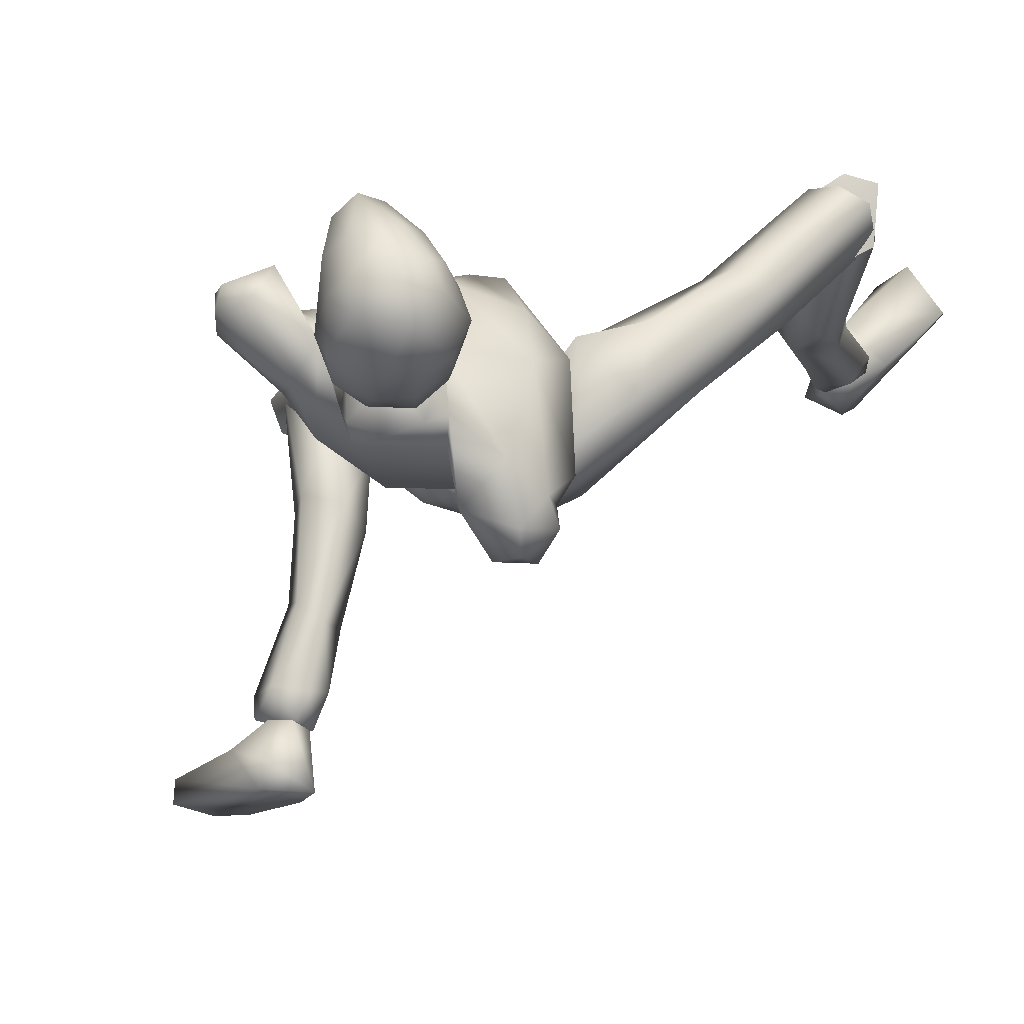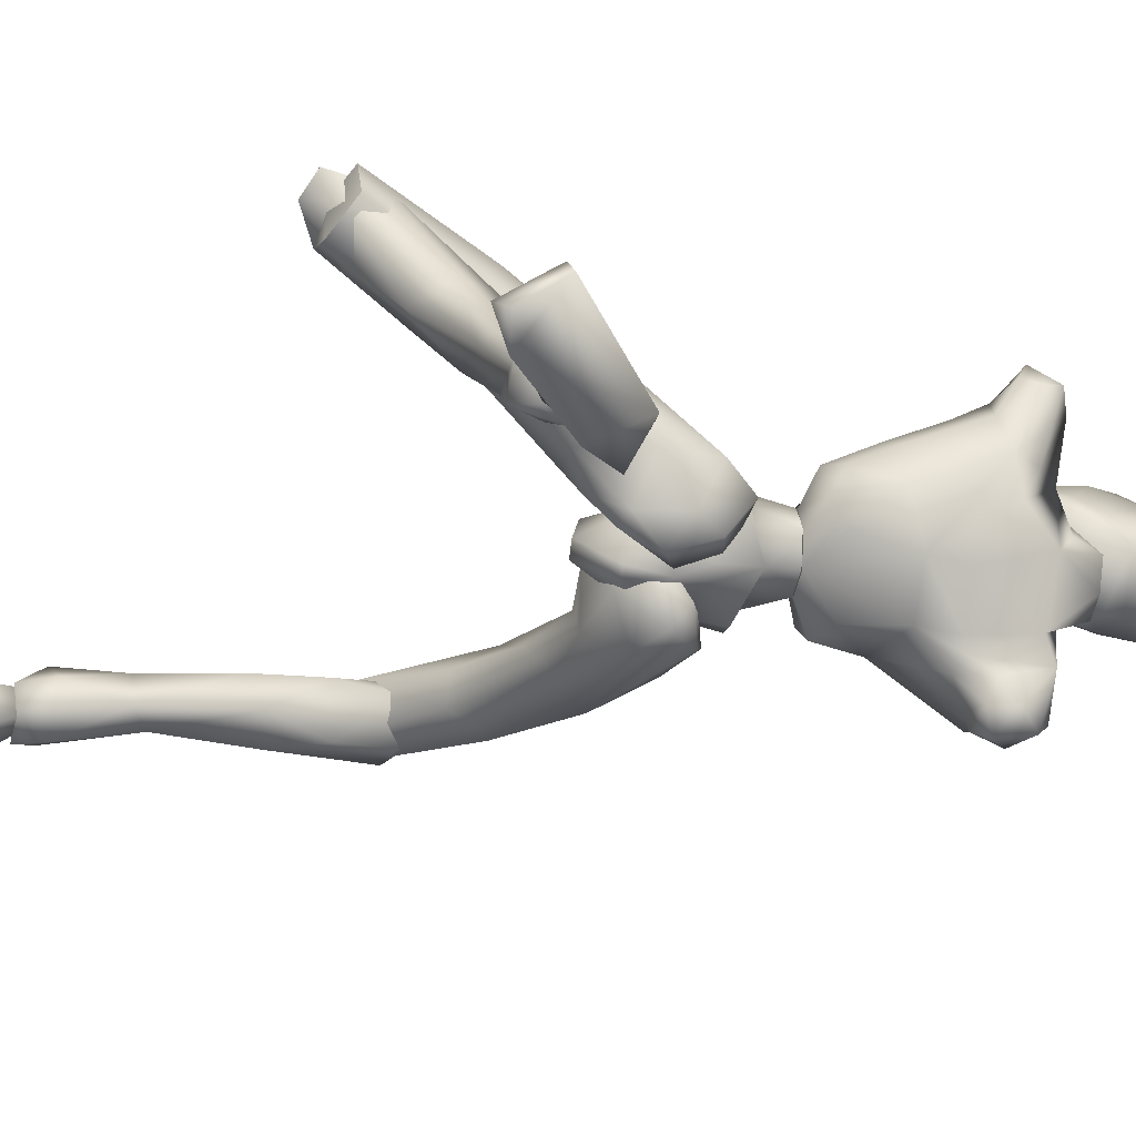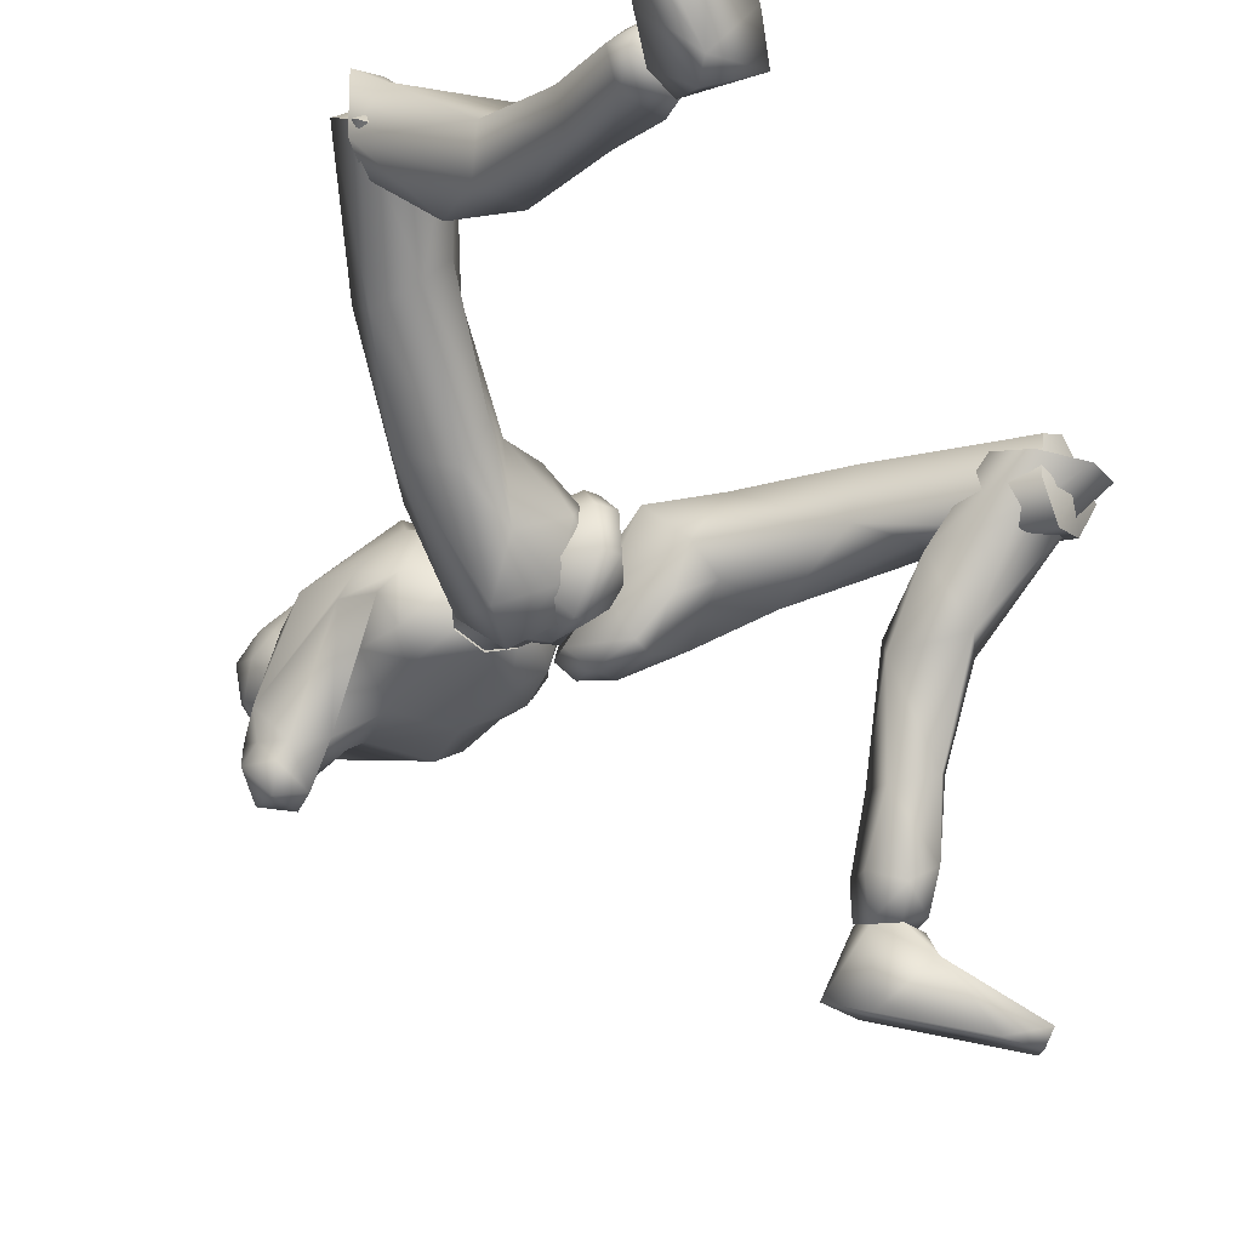
<metadata>
{"format":"obj","ext":"obj","renderer":"f3d","projection":"perspective","resolution":1024,"background":"white","views":[{"elev":5.0,"azim":-166.9,"up":"+Z"},{"elev":-68.0,"azim":83.1,"up":"+Z"},{"elev":-31.1,"azim":-31.0,"up":"+Z"}]}
</metadata>
<code>
o Melee_Husk
v 3.044 54.38 2.054
v 3.576 51.5 3.729
v 4.294 53.93 1.813
v 1.784 57.58 2.085
v 2.177 57.1 4.703
v 0.9327 52.06 5.404
v -0.06275 49.11 5.394
v -1.058 52.06 5.404
v -3.701 51.5 3.729
v -2.303 57.1 4.703
v -3.17 54.38 2.054
v -1.909 57.58 2.085
v -4.42 53.93 1.813
v -1.735 48.92 4.661
v -0.4751 46.92 5.04
v 0.3496 46.92 5.04
v 1.61 48.92 4.661
v 0.6034 56.29 6.887
v -0.7289 56.29 6.887
v 2.177 57.22 4.63
v 1.784 57.41 1.975
v 4.303 58.6 2.05
v -0.6898 59.06 8.854
v -1.889 57.96 7.559
v -0.06275 58.41 7.517
v -0.7289 56.66 6.892
v 0.6034 56.66 6.892
v 1.764 57.96 7.559
v 4.733 58.08 4.866
v 5.24 59.45 4.174
v 5.299 62.6 2.206
v 6.911 68.41 4.661
v 6.335 62.45 5.436
v 8.025 67.35 6.784
v 7.209 65.24 7.847
v 7.925 67.27 9.028
v 6.727 67.29 8.773
v 8.065 67.95 10.37
v 6.488 69.03 9.092
v 6.754 70.02 11.13
v 5.782 61.32 6.597
v 9.191 71 10.19
v 10.23 69.06 9.636
v 9.894 68.5 8.236
v 9.824 70 7.623
v 4.035 71.51 7.449
v 7.568 71.74 9.379
v 9.527 71.18 8.882
v 3.428 60.09 8.923
v 5.787 63.33 8.959
v 5.088 66.97 8.926
v 4.836 69.13 8.374
v 2.682 72.21 3.933
v 1.786 70.54 7.256
v 2.405 72.13 6.821
v -0.06275 71.3 8.167
v -0.06275 70.64 7.425
v -1.912 70.54 7.256
v -1.603 67.01 10.22
v -6.297 68.72 6.389
v -5.049 65.15 8.852
v -1.283 61.78 10.61
v -5.549 71.6 1.746
v 1.477 67.01 10.22
v 1.899 73.97 3.562
v -2.807 72.21 3.933
v -3.167 71.72 -0.828
v -2.531 72.13 6.821
v -2.024 73.97 3.562
v 3.781 64.13 9.82
v 2.959 61.41 10.4
v 1.157 61.78 10.61
v -0.06275 65.53 10.35
v -0.06275 61.55 9.689
v 0.5643 59.06 8.854
v 2.965 58.37 8.105
v -6.133 70.97 -3.155
v -7.78 69.52 -1.893
v -6.233 71.66 -1.681
v -7.366 70.25 -0.1373
v -7.402 68.5 -0.8162
v -8.163 67.62 0.6565
v -7.233 64.66 6.342
v -3.085 61.41 10.4
v -3.553 60.09 8.923
v -5.752 61.14 6.285
v -4.359 69.6 -3.595
v -6.428 68.39 -3.751
v -6.829 67.36 -2.241
v -6.277 67.09 -1.05
v -6.224 62.2 4.926
v -4.858 58.08 4.866
v -3.09 58.37 8.105
v -2.303 57.22 4.63
v -4.585 67.81 -3.358
v -4.276 66.2 -0.7468
v -5.365 59.45 4.174
v -4.429 58.6 2.05
v -1.909 57.41 1.975
v -5.039 61.8 2.111
v 1.854 69.9 10.66
v 2.031 71.55 12.03
v 0.4971 69.99 10.43
v 2.713 70.28 10.43
v 3.243 70.93 9.744
v 2.699 69.4 9.062
v 1.834 69.02 9.354
v -0.1401 69.45 8.984
v -1.36 71.3 9.85
v -2.313 71.07 8.102
v -2.981 72.71 9.385
v -3.857 73.08 7.667
v -3.932 74.62 10.12
v -4.784 75.58 8.578
v -3.789 76.75 11.34
v -4.276 78.74 9.952
v -3.569 78.41 11.5
v -2.426 80.25 10.72
v -1.261 78.92 12.69
v -0.01392 80.18 10.57
v -3.104 80.29 8.469
v -4.307 77.37 6.857
v -3.629 74.57 6.187
v -3.142 73.72 5.609
v -1.803 74.73 4.306
v -2.121 75.94 4.881
v -2.972 78.28 5.974
v 0.4425 78.65 12.59
v 0.5554 76.54 14.61
v 1.958 76.19 13.45
v 1.478 74.09 13.85
v 2.973 74.12 11.37
v -0.5844 72.69 12.46
v -2.477 75.64 12.74
v -1.978 77.48 13.13
v -0.4511 75.23 14.21
v 1.947 77.81 11.59
v 3.002 74.51 7.182
v 2.471 77.4 7.867
v 1.948 76.11 5.508
v 1.431 78.92 7.008
v 0.01809 76.29 4.803
v 1.299 79.23 9.692
v -0.2661 80.42 8.934
v -1.218 78.86 5.718
v 0.4964 75.25 4.397
v 3.098 73.11 6.335
v 3.313 72.81 8.483
v 3.28 70.69 8.022
v 13 43.18 -16.84
v 14.72 43.61 -16.59
v 14 41.83 -17.06
v 15.65 42.04 -16.42
v 16.27 44.39 -16.11
v 13.44 45.15 -15.94
v -0.7542 45.42 3.386
v 0.6287 45.42 3.386
v -0.7025 45.04 0.6052
v 0.577 45.04 0.6052
v -0.4915 47.77 -1.826
v 0.366 47.77 -1.826
v -0.06275 50.61 -1.685
v 17.83 33.27 3.143
v 18.77 29.74 2.313
v 17.62 31.18 0.8582
v 16.89 28.79 2.275
v 14.4 31.53 0.2091
v 14.2 29.81 2.745
v 15.81 37.53 -4.439
v 13.94 34.98 -4.741
v 11.51 35.38 -0.8596
v 13.26 32.15 3.583
v 12.57 42.44 -10.29
v 11.08 38.18 -5.276
v 11.98 39.74 -3.433
v 14.38 38.71 -10.57
v 12.17 40.04 -11.05
v 12.27 42.31 -14.61
v 12.83 44.38 -14.25
v 13.36 40.29 -15.78
v 15.38 40.52 -14.35
v 15.5 39.96 -9.72
v 14.35 41.9 -9.247
v 14.77 39.53 -2.998
v 13.68 38.25 0.619
v 15.94 33.66 4.263
v 16.68 43.17 -14.85
v 15.2 44.5 -14.02
v 14.23 39.67 3.647
v 16.94 31.07 5.209
v 19.19 31.65 2.277
v 3.559 45.23 -0.5703
v 5.756 44.38 0.5195
v 3.825 44.02 2.025
v 3.795 47.77 -2.672
v 2.621 47.18 -2.399
v 1.747 49.82 -3.12
v 0.4573 50.45 -1.876
v 1.372 52.97 -1.165
v 2.617 52.91 -1.933
v 2.259 53.98 0.6265
v 4.282 54.52 0.0184
v 4.128 53.15 3.042
v 6.319 52.57 -0.03873
v 9.98 45.73 4.222
v 9.235 46.32 0.7447
v 13.98 38.15 1.105
v 18.3 32.07 0.2755
v 15.82 30.45 -0.8038
v 12.16 36.74 0.6479
v 8.916 44.04 -0.4182
v 6.747 48.86 -0.9911
v 4.041 51.22 -2.291
v 2.437 51.64 2.885
v 3.76 51.14 4.565
v 6.132 47.83 5.496
v 2 45.56 4.235
v 5.597 43.31 4.954
v 9.366 38.22 1.582
v 14.56 29.91 1.462
v 9.834 38.2 5.114
v 15.19 30.35 4.271
v 12.07 39.05 5.973
v -0.06275 73.54 5.736
v -0.06275 74.03 2.849
v 2.361 71.37 2.224
v -2.486 71.37 2.224
v -3.013 66.8 -0.7947
v -3.733 68.6 -1.274
v 7.604 70.41 6.151
v 5.91 70.01 5.118
v 4.973 68.97 2.4
v 1.989 66.55 -0.2298
v -2.115 66.55 -0.2298
v -2.143 63.9 0.3491
v -2.845 59.82 1.09
v -0.06275 57.58 1.277
v 2.017 63.9 0.3491
v 2.72 59.82 1.09
v -5.68 45.81 5.654
v -3.159 46.39 5.416
v -5.066 47.7 7.126
v -1.737 45.8 2.493
v -1.049 46.3 3.536
v 0.4744 47.33 1.329
v 0.8806 49.17 1.608
v 0.1244 50.4 -0.7609
v -0.4349 49.2 -1.391
v -1.47 51.8 -1.476
v -2.651 50.63 -2.885
v -4.494 52.4 -0.7601
v -4.547 48.76 -1.942
v -11 47.26 3.924
v -8.294 45.21 2.703
v -14.99 42.13 7.52
v -13.55 39.63 8.233
v -19.4 35.2 12.34
v -17.46 34.27 11.74
v -15.1 33.89 13.79
v -19.39 38.23 14.53
v -12.05 39.51 10.03
v -7.714 43.46 4.501
v -4.906 46.19 0.8988
v -1.626 47.51 -0.5301
v -3.283 52.4 1.159
v -5.394 52.84 1.585
v -8.34 50.97 3.879
v -4.652 50.94 7.071
v -8.293 48.8 7.915
v -10.13 42.19 10.03
v -15.49 35.97 15.39
v -12.56 44.66 10.88
v -17.56 38.02 15.55
v -14.71 44.65 9.53
v -15.33 34.07 13.48
v -15.26 36.87 14.73
v -17.63 36.24 16.3
v -18.5 34.35 14.33
v -19.63 35.86 15.73
v -19.42 36.19 12
v -16.94 28.31 8.602
v -14.66 28.7 10.77
v -12.98 32.74 9.345
v -14.86 37.41 12.17
v -12.32 28 7.196
v -13.74 29.41 5.58
v -13.66 22.18 4.084
v -13.6 17.94 2.834
v -12.66 18.02 4.785
v -12.76 21.9 6.447
v -14.77 22.3 8.089
v -14.06 16.07 2.448
v -13.17 15.59 4.408
v -13.2 17.08 7.127
v -15.43 18.17 7.072
v -16.2 22.78 6.962
v -15.48 23.05 4.794
v -16.49 29.51 6.247
v -15.8 33.4 6.756
v -17.82 37.46 11.1
v -13.87 15.48 5.939
v -15.62 15.85 5.956
v -17.06 17.06 4.823
v -15.97 17.83 3.126
v -16.66 15.67 3.747
v -13.36 15.6 4.305
v -14.26 16.08 2.345
v -14.07 15.48 5.836
v -15.81 15.81 3.125
v -16.11 15.37 5.275
v -15.16 13.79 6.989
v -12.2 12.12 1.906
v -13.15 11.3 4.451
v -16.65 9.747 9.275
v -18.77 10.25 10.67
v -18.87 9.285 9.841
v -21.11 9.707 7.413
v -21.28 11.2 7.605
v -17.8 13.69 4.216
v -14.86 13.42 0.8336
v -15.5 11.82 1.209
v -14.94 15.54 4.277
v 1.572 48.6 0.8569
v 2.966 48.75 0.7933
v 3.527 54.12 0.9064
v 0.4878 52.78 -0.4714
v 13.61 45.28 -15.89
v 12.05 46.05 -20.01
v 13.18 43.31 -16.79
v 13.56 43.88 -21.04
v 15.67 41.32 -18.66
v 18.09 40.05 -22.7
v 20.34 38.95 -22.08
v 20.41 39.94 -22.88
v 22.08 42.6 -21.76
v 22.08 42.18 -20.3
v 17.73 44.47 -17.92
v 16.06 42.87 -16.72
v 15.31 44.83 -16.02
v 14.27 47.31 -18.16
v 15.17 47.33 -19.68
v 14.17 41.97 -17.01
v -0.6133 52.78 -0.4714
v -3.652 54.12 0.9064
v -0.06275 55.58 1.157
v -0.06275 57.82 1.409
v -3.091 48.75 0.7933
v -0.06275 56.71 3.978
v -1.882 49.91 3.596
v -0.06276 57.7 4.255
v -17.78 35.47 14.3
v -17.52 37.25 13.83
v 17.04 30.29 2.099
v -0.05818 71.76 5.175
v 16.18 30.99 3.612
f 1 2 3
f 4 5 1
f 5 2 1
f 2 5 6
f 2 6 7
f 6 8 7
f 8 9 7
f 10 9 8
f 9 10 11
f 10 12 11
f 9 11 13
f 9 14 7
f 7 14 15
f 7 15 16
f 17 7 16
f 17 2 7
f 18 6 5
f 6 18 8
f 19 8 18
f 8 19 10
f 20 21 22
f 23 24 25
f 26 25 24
f 26 27 25
f 25 27 28
f 27 20 28
f 28 20 29
f 29 20 22
f 30 29 22
f 30 22 31
f 30 31 32
f 30 32 33
f 33 32 34
f 33 34 35
f 35 34 36
f 35 36 37
f 36 38 37
f 38 39 37
f 38 40 39
f 33 29 30
f 29 33 41
f 33 35 41
f 38 42 40
f 42 38 43
f 44 43 38
f 36 44 38
f 34 44 36
f 34 45 44
f 34 32 45
f 39 40 46
f 46 40 47
f 42 47 40
f 42 48 47
f 43 48 42
f 44 48 43
f 45 48 44
f 29 41 49
f 49 41 50
f 41 35 50
f 50 35 51
f 51 35 37
f 51 37 52
f 39 52 37
f 52 39 46
f 53 52 46
f 54 52 53
f 55 54 53
f 56 54 55
f 57 54 56
f 57 56 58
f 59 57 58
f 58 60 59
f 60 61 59
f 59 61 62
f 52 54 51
f 58 63 60
f 57 64 54
f 65 55 53
f 63 66 67
f 63 58 66
f 58 68 66
f 58 56 68
f 68 69 66
f 51 54 64
f 64 70 51
f 51 70 50
f 50 70 71
f 71 49 50
f 49 71 72
f 71 70 72
f 70 64 72
f 72 64 73
f 57 73 64
f 73 57 59
f 59 62 73
f 74 73 62
f 73 74 72
f 72 74 75
f 72 75 49
f 49 75 76
f 77 78 79
f 79 78 80
f 78 81 80
f 81 82 80
f 82 60 80
f 82 83 60
f 83 61 60
f 83 84 61
f 61 84 62
f 84 85 62
f 23 62 85
f 74 62 23
f 23 25 74
f 25 75 74
f 28 75 25
f 28 76 75
f 29 76 28
f 49 76 29
f 82 86 83
f 86 85 83
f 85 84 83
f 80 60 63
f 63 79 80
f 79 63 67
f 79 67 77
f 77 67 87
f 87 88 77
f 88 78 77
f 88 89 78
f 89 81 78
f 89 90 81
f 90 82 81
f 90 91 82
f 91 86 82
f 91 92 86
f 86 92 85
f 93 85 92
f 23 85 93
f 93 24 23
f 93 92 24
f 24 92 94
f 94 26 24
f 95 88 87
f 88 95 89
f 95 90 89
f 96 90 95
f 96 91 90
f 96 97 91
f 92 91 97
f 92 97 98
f 94 92 98
f 99 94 98
f 98 97 100
f 100 97 96
f 101 102 103
f 102 104 105
f 101 104 102
f 101 106 104
f 107 106 101
f 107 101 103
f 108 107 103
f 109 108 103
f 108 109 110
f 109 111 110
f 111 112 110
f 111 113 112
f 112 113 114
f 114 113 115
f 116 114 115
f 116 115 117
f 118 116 117
f 118 117 119
f 118 119 120
f 116 118 121
f 116 121 122
f 114 116 122
f 114 122 123
f 123 112 114
f 123 124 112
f 124 110 112
f 125 124 123
f 126 125 123
f 123 127 126
f 122 127 123
f 122 121 127
f 120 119 128
f 129 128 119
f 129 130 128
f 130 129 131
f 131 132 130
f 132 131 102
f 131 133 102
f 103 102 133
f 103 133 109
f 133 111 109
f 133 134 111
f 111 134 113
f 113 134 115
f 115 134 117
f 117 134 135
f 119 117 135
f 135 129 119
f 129 135 136
f 129 136 131
f 136 133 131
f 134 133 136
f 134 136 135
f 130 132 137
f 132 138 137
f 138 139 137
f 139 138 140
f 139 140 141
f 140 142 141
f 139 141 143
f 139 143 137
f 128 130 137
f 137 120 128
f 137 143 120
f 143 144 120
f 141 144 143
f 144 141 145
f 145 141 142
f 145 142 127
f 127 142 126
f 126 142 125
f 125 142 146
f 146 142 140
f 147 146 140
f 147 140 138
f 138 148 147
f 138 132 148
f 132 105 148
f 102 105 132
f 121 145 127
f 144 145 121
f 118 144 121
f 144 118 120
f 148 149 147
f 149 148 105
f 149 105 106
f 104 106 105
f 150 151 152
f 152 151 153
f 153 151 154
f 154 151 155
f 155 151 150
f 14 156 15
f 156 157 15
f 16 15 157
f 157 17 16
f 156 158 157
f 159 157 158
f 158 160 159
f 161 159 160
f 161 160 162
f 163 164 165
f 166 165 164
f 165 166 167
f 168 167 166
f 163 165 169
f 165 170 169
f 165 167 170
f 170 167 171
f 168 171 167
f 172 171 168
f 173 174 175
f 175 174 171
f 170 171 174
f 176 169 170
f 170 174 176
f 176 174 177
f 173 177 174
f 177 173 178
f 173 179 178
f 179 155 150
f 178 179 150
f 150 180 178
f 180 177 178
f 181 177 180
f 181 176 177
f 182 176 181
f 182 169 176
f 169 182 183
f 169 183 184
f 175 184 183
f 184 175 185
f 171 185 175
f 171 172 185
f 172 186 185
f 186 163 185
f 184 185 163
f 184 163 169
f 183 173 175
f 152 180 150
f 180 152 153
f 181 180 153
f 187 181 153
f 181 187 182
f 182 187 183
f 183 187 188
f 173 183 188
f 179 173 188
f 188 155 179
f 154 155 188
f 187 154 188
f 187 153 154
f 189 190 191
f 192 193 194
f 192 195 193
f 192 196 195
f 197 195 196
f 196 198 197
f 198 199 197
f 199 200 197
f 199 201 200
f 202 200 201
f 202 201 203
f 204 202 203
f 204 203 205
f 206 204 205
f 189 206 205
f 189 207 206
f 207 189 191
f 191 208 207
f 208 209 207
f 207 209 210
f 207 210 211
f 206 207 211
f 211 212 206
f 204 206 212
f 212 213 204
f 213 202 204
f 200 202 213
f 197 200 213
f 195 197 213
f 195 213 212
f 212 193 195
f 211 193 212
f 201 214 203
f 215 203 214
f 215 216 203
f 216 215 217
f 217 218 216
f 194 218 217
f 218 194 219
f 194 193 219
f 219 193 211
f 219 211 210
f 210 209 219
f 209 220 219
f 219 220 221
f 222 221 220
f 222 190 221
f 190 223 221
f 189 223 190
f 189 205 223
f 223 205 216
f 203 216 205
f 216 218 223
f 221 223 218
f 221 218 219
f 215 214 217
f 224 55 65
f 224 56 55
f 56 224 68
f 68 224 69
f 69 224 225
f 224 65 225
f 53 46 226
f 65 53 226
f 226 225 65
f 227 225 226
f 225 227 69
f 66 69 227
f 67 66 227
f 67 227 228
f 229 67 228
f 228 96 229
f 229 96 95
f 87 229 95
f 87 67 229
f 230 48 45
f 48 230 47
f 231 47 230
f 46 47 231
f 46 231 232
f 46 232 226
f 226 232 233
f 226 233 227
f 234 227 233
f 228 227 234
f 235 228 234
f 96 228 235
f 100 96 235
f 100 235 236
f 236 98 100
f 236 99 98
f 237 99 236
f 237 236 235
f 238 237 235
f 235 234 238
f 233 238 234
f 232 238 233
f 232 32 238
f 32 232 231
f 32 231 230
f 32 230 45
f 32 31 238
f 238 31 239
f 22 239 31
f 21 239 22
f 21 237 239
f 239 237 238
f 240 241 242
f 243 241 240
f 244 241 243
f 243 245 244
f 246 244 245
f 247 246 245
f 248 247 245
f 247 248 249
f 250 249 248
f 249 250 251
f 250 252 251
f 251 252 253
f 252 254 253
f 254 255 253
f 255 254 256
f 255 256 257
f 258 257 256
f 259 258 256
f 260 255 257
f 259 256 261
f 261 256 262
f 256 254 262
f 263 262 254
f 254 252 263
f 264 263 252
f 250 264 252
f 250 248 264
f 248 245 264
f 245 243 264
f 264 243 263
f 240 263 243
f 240 262 263
f 265 249 251
f 251 266 265
f 267 266 251
f 266 267 268
f 269 268 267
f 269 242 268
f 242 269 270
f 240 242 270
f 240 270 262
f 262 270 261
f 259 261 270
f 271 259 270
f 270 272 271
f 273 271 272
f 260 273 272
f 274 260 272
f 274 255 260
f 253 255 274
f 253 274 267
f 267 251 253
f 269 272 270
f 274 272 269
f 269 267 274
f 265 266 268
f 275 276 277
f 277 278 275
f 278 277 279
f 279 280 278
f 278 280 281
f 282 278 281
f 275 278 282
f 275 282 283
f 283 276 275
f 283 284 276
f 283 282 285
f 285 286 283
f 285 287 286
f 288 287 289
f 287 290 289
f 290 287 285
f 285 291 290
f 285 282 291
f 281 291 282
f 292 288 293
f 288 289 293
f 294 293 289
f 290 294 289
f 290 295 294
f 291 295 290
f 291 296 295
f 281 296 291
f 296 281 297
f 297 281 298
f 298 286 297
f 286 298 299
f 299 283 286
f 284 283 299
f 300 284 299
f 280 300 299
f 299 298 280
f 280 298 281
f 287 297 286
f 294 301 293
f 301 294 302
f 294 295 302
f 295 303 302
f 303 295 296
f 303 296 297
f 303 297 304
f 297 287 304
f 287 288 304
f 292 304 288
f 292 305 304
f 305 303 304
f 302 303 305
f 306 307 308
f 307 309 308
f 309 310 308
f 311 308 310
f 311 306 308
f 312 307 306
f 312 306 313
f 311 313 306
f 314 313 311
f 315 314 311
f 314 315 316
f 317 316 315
f 318 317 315
f 318 315 311
f 319 318 311
f 311 310 319
f 309 319 310
f 319 309 320
f 309 307 320
f 312 320 307
f 321 320 312
f 319 320 321
f 318 319 321
f 317 318 321
f 322 305 292
f 322 302 305
f 322 301 302
f 322 293 301
f 322 292 293
f 323 217 214
f 323 194 217
f 323 192 194
f 323 196 192
f 323 198 196
f 323 199 198
f 323 201 199
f 323 214 201
f 324 17 157
f 324 2 17
f 324 3 2
f 324 325 3
f 324 326 325
f 324 162 326
f 324 161 162
f 324 159 161
f 324 157 159
f 327 328 329
f 329 328 330
f 330 331 329
f 330 332 331
f 332 333 331
f 333 332 334
f 334 335 333
f 335 336 333
f 333 336 331
f 336 337 331
f 338 331 337
f 337 339 338
f 339 337 340
f 327 339 340
f 340 328 327
f 340 341 328
f 340 337 341
f 337 336 341
f 336 335 341
f 329 331 342
f 342 331 338
f 338 339 342
f 339 327 342
f 327 329 342
f 326 162 343
f 344 345 343
f 326 343 345
f 345 325 326
f 13 11 344
f 345 344 11
f 11 12 345
f 345 12 346
f 345 346 4
f 4 1 345
f 325 345 1
f 1 3 325
f 343 347 344
f 344 347 13
f 13 347 9
f 9 347 14
f 14 347 156
f 156 347 158
f 158 347 160
f 160 347 162
f 162 347 343
f 27 348 20
f 20 348 21
f 21 348 237
f 237 348 99
f 99 348 94
f 94 348 26
f 26 348 27
f 249 349 247
f 247 349 246
f 246 349 244
f 244 349 241
f 241 349 242
f 242 349 268
f 268 349 265
f 265 349 249
f 328 341 330
f 332 330 341
f 335 332 341
f 335 334 332
f 4 350 5
f 5 350 18
f 18 350 19
f 19 350 10
f 10 350 12
f 12 350 346
f 346 350 4
f 316 317 314
f 314 317 321
f 313 314 321
f 321 312 313
f 258 351 257
f 257 351 260
f 260 351 273
f 273 351 271
f 271 351 259
f 259 351 258
f 300 352 284
f 284 352 276
f 276 352 277
f 277 352 279
f 279 352 280
f 280 352 300
f 191 353 208
f 208 353 209
f 209 353 220
f 220 353 222
f 222 353 190
f 190 353 191
f 108 110 354
f 124 354 110
f 125 354 124
f 125 146 354
f 354 146 147
f 147 149 354
f 149 106 354
f 354 106 107
f 108 354 107
f 172 355 186
f 186 355 163
f 163 355 164
f 164 355 166
f 166 355 168
f 168 355 172

</code>
